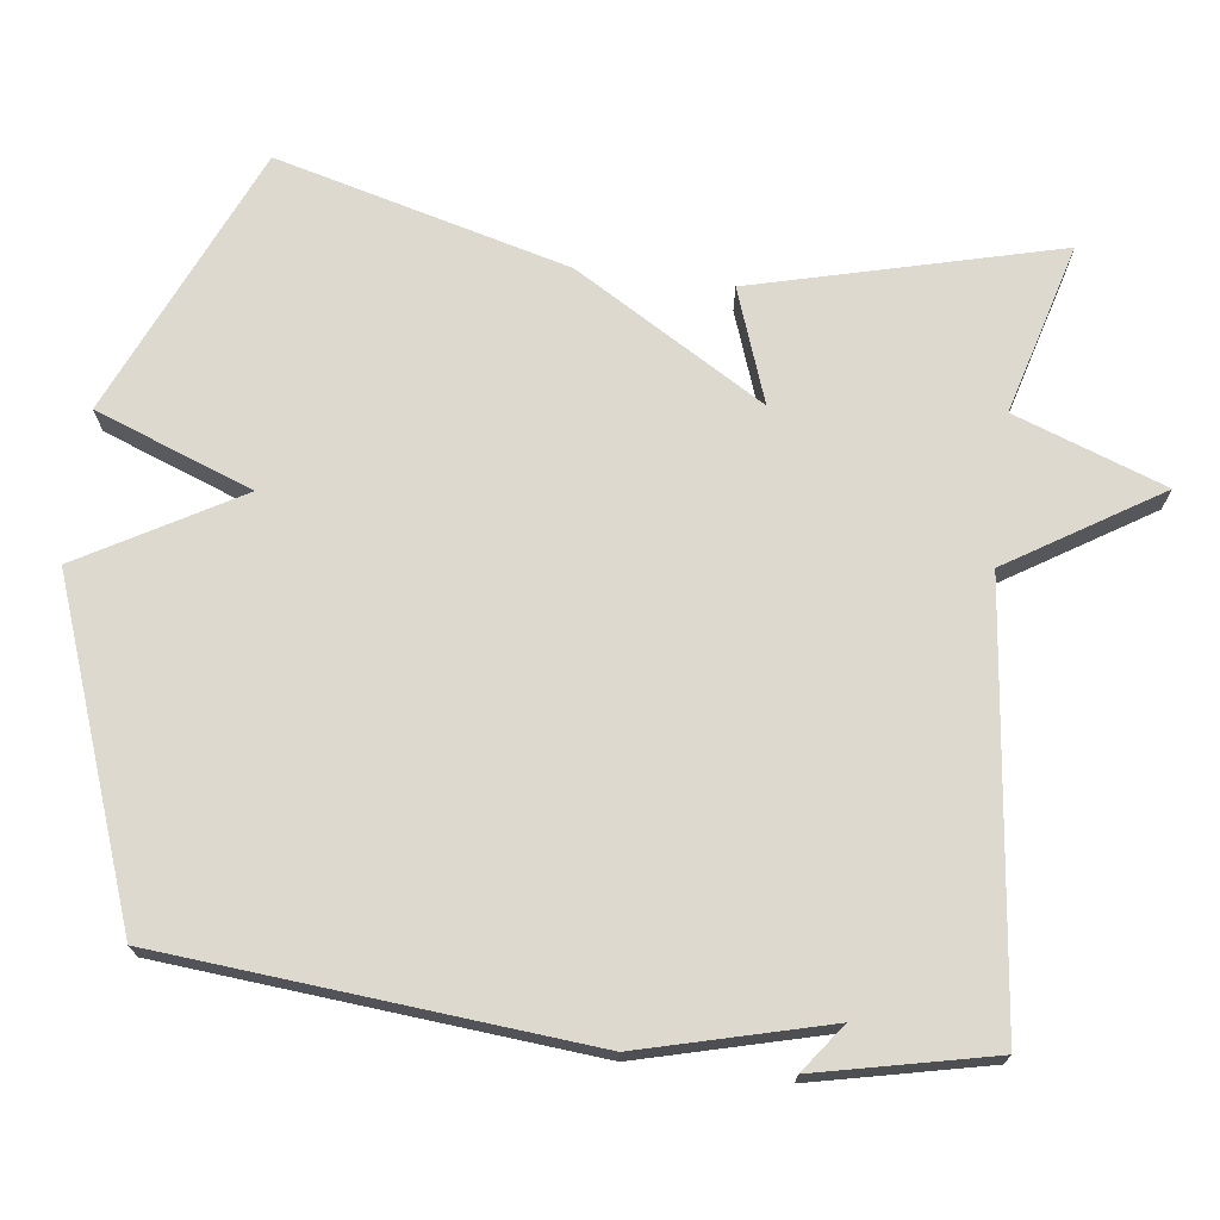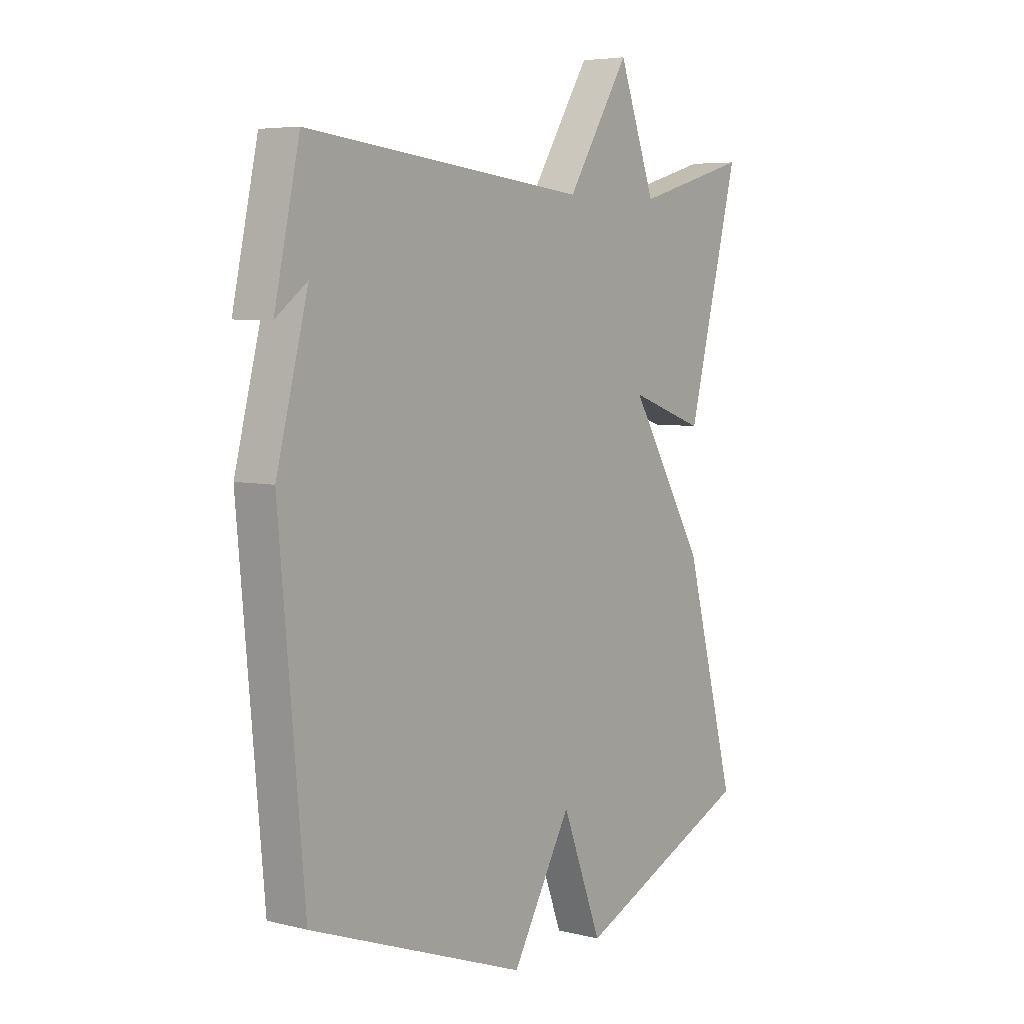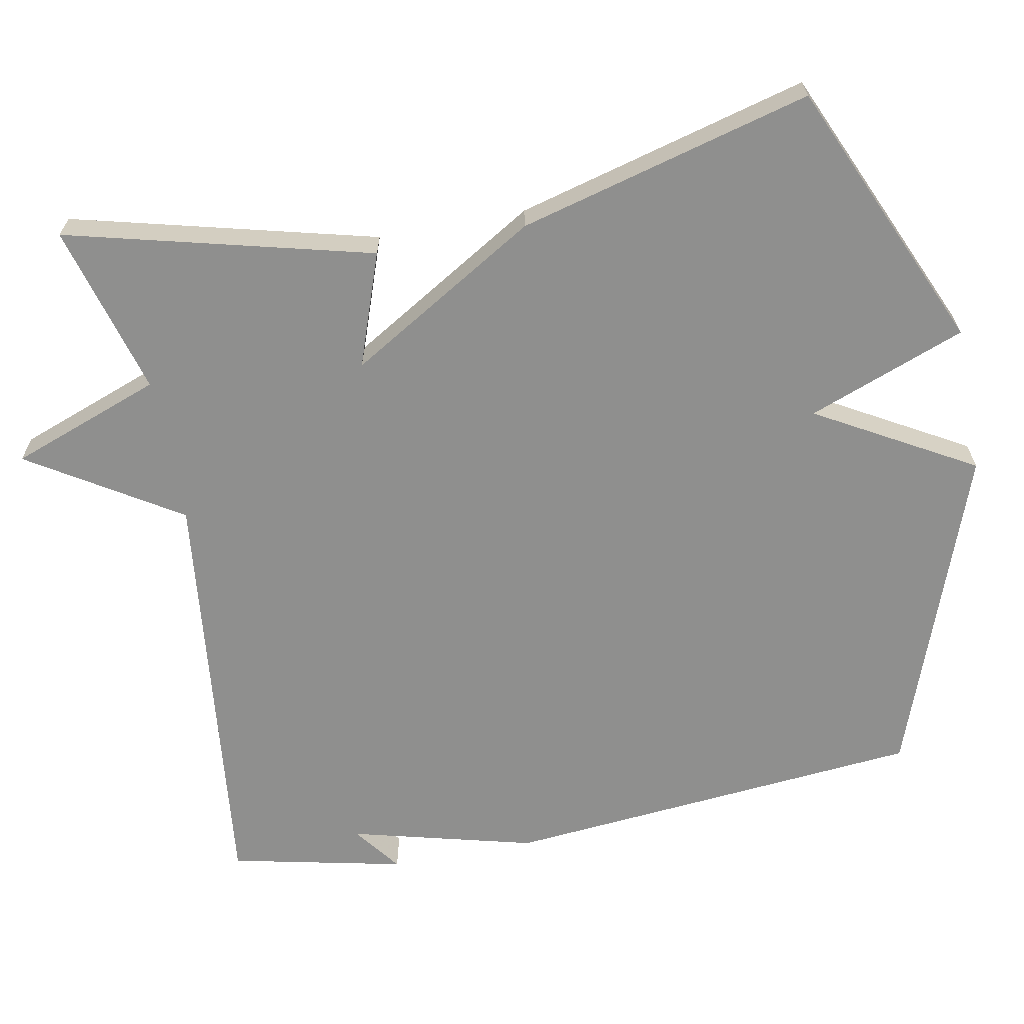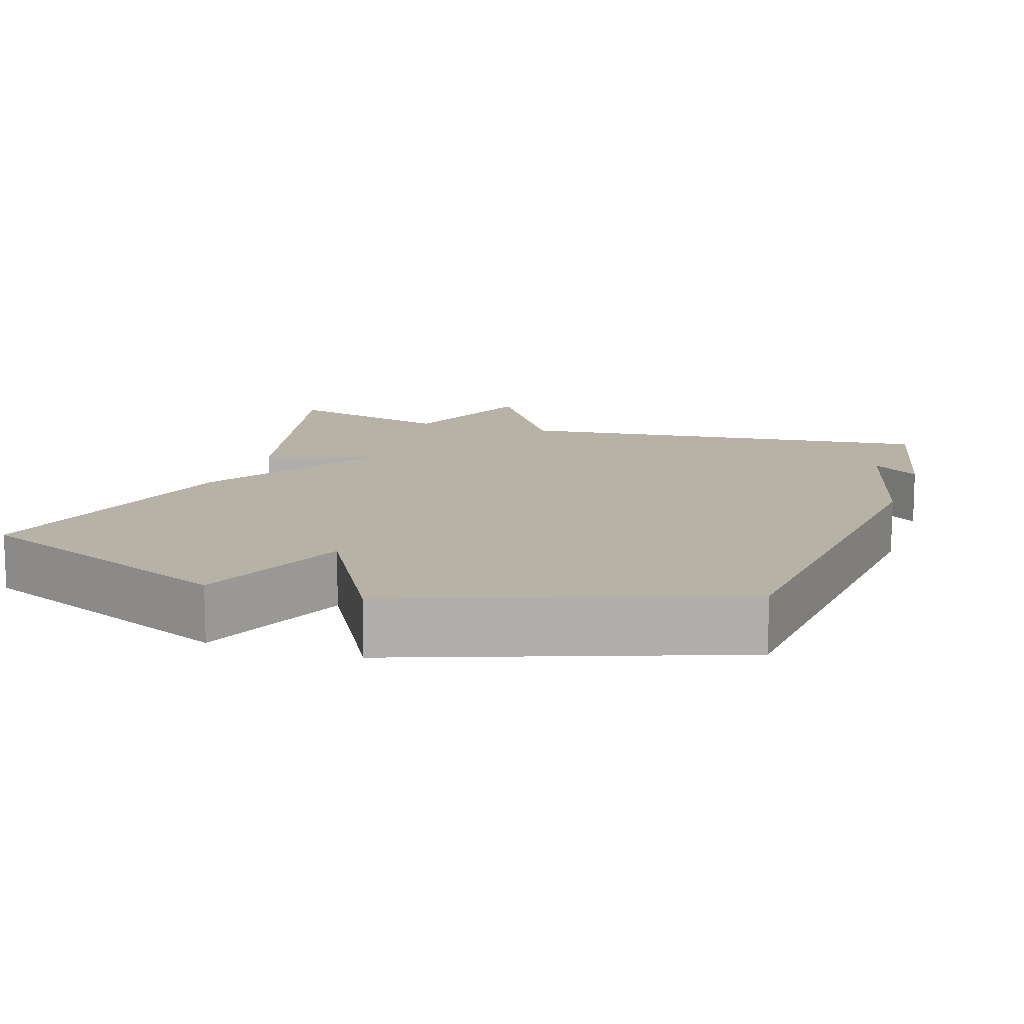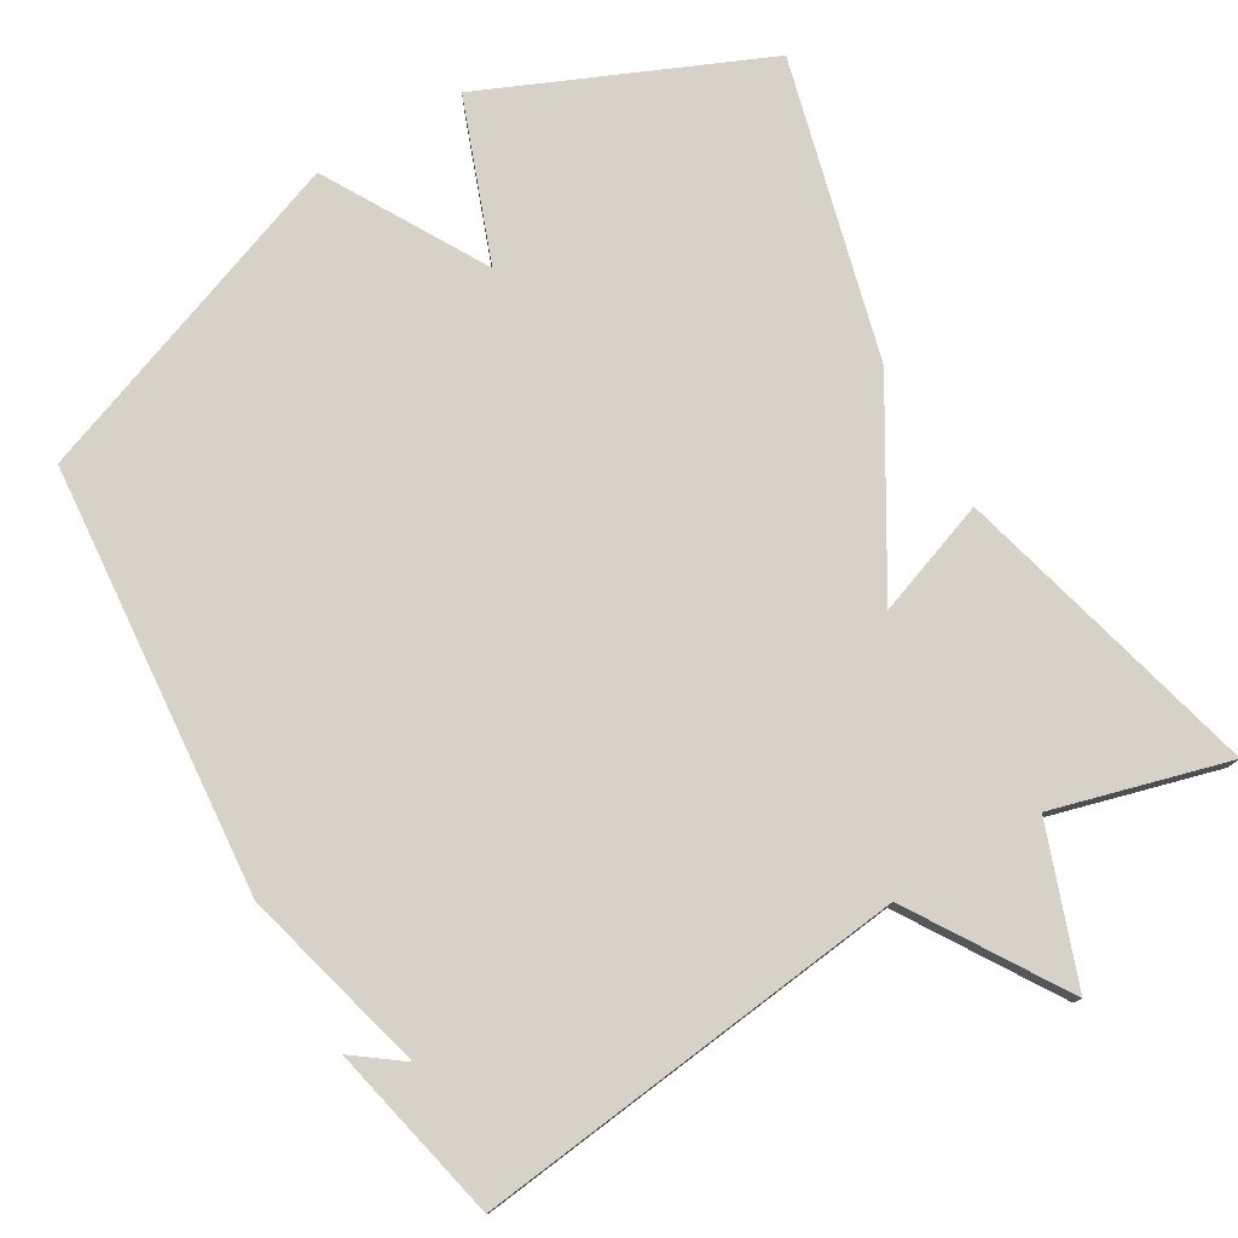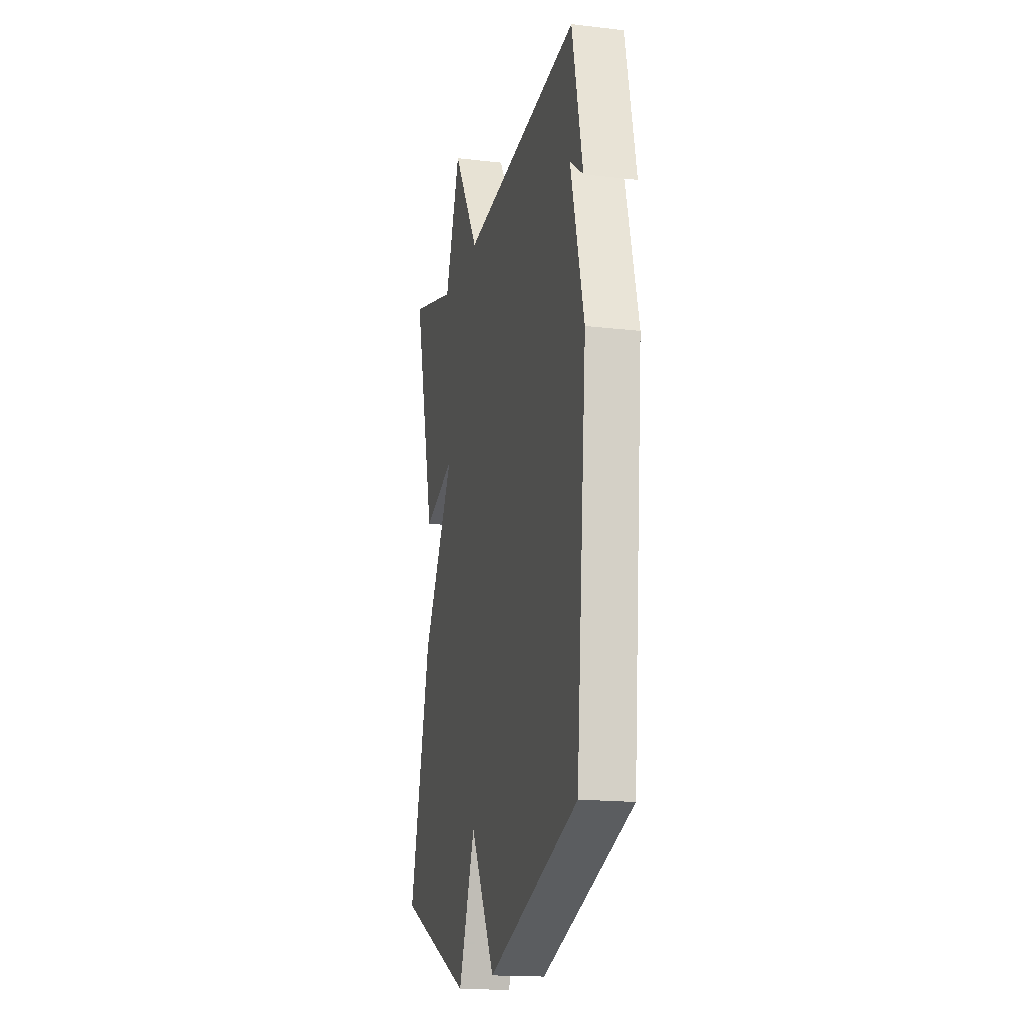
<metadata>
{"format":"obj","ext":"obj","renderer":"f3d","projection":"perspective","resolution":1024,"background":"white","views":[{"elev":71.6,"azim":-82.9,"up":"+Y"},{"elev":5.6,"azim":-53.0,"up":"+Z"},{"elev":-65.3,"azim":100.8,"up":"+Y"},{"elev":12.3,"azim":-161.6,"up":"+Y"},{"elev":78.3,"azim":-30.7,"up":"+Y"},{"elev":-16.9,"azim":-103.4,"up":"+Z"}]}
</metadata>
<code>
v 0.5 0.07 0.5
v 0.396 0.07 0.092
v 0.244 0.07 0.146
v 0.396 0.07 -0.108
v 0.5 0.07 -0.5
v 0.139 0.07 -0.659
v 0.059 0.07 -0.448
v -0.061 0.07 -0.659
v -0.5 0.07 -0.5
v -0.551 0.07 0.066
v -0.487 0.07 0.314
v -0.551 0.07 0.266
v -0.5 0.07 0.5
v 0.071 0.07 0.436
v 0.197 0.07 0.638
v 0.271 0.07 0.436
v 0.5 0 0.5
v 0.396 0 0.092
v 0.244 0 0.146
v 0.396 0 -0.108
v 0.5 0 -0.5
v 0.139 0 -0.659
v 0.059 0 -0.448
v -0.061 0 -0.659
v -0.5 0 -0.5
v -0.551 0 0.066
v -0.487 0 0.314
v -0.551 0 0.266
v -0.5 0 0.5
v 0.071 0 0.436
v 0.197 0 0.638
v 0.271 0 0.436
f 14 15 16
f 11 12 13
f 11 13 14
f 11 14 16
f 10 11 16
f 9 10 16
f 8 9 16
f 7 8 16
f 5 6 7
f 4 5 7
f 3 4 7
f 16 1 2 3
f 3 7 16
f 32 31 30
f 29 28 27
f 30 29 27
f 32 30 27
f 32 27 26
f 32 26 25
f 32 25 24
f 32 24 23
f 23 22 21
f 23 21 20
f 23 20 19
f 19 18 17 32
f 32 23 19
f 1 17 18 2
f 2 18 19 3
f 3 19 20 4
f 4 20 21 5
f 5 21 22 6
f 6 22 23 7
f 7 23 24 8
f 8 24 25 9
f 9 25 26 10
f 10 26 27 11
f 11 27 28 12
f 12 28 29 13
f 13 29 30 14
f 14 30 31 15
f 15 31 32 16
f 16 32 17 1

</code>
